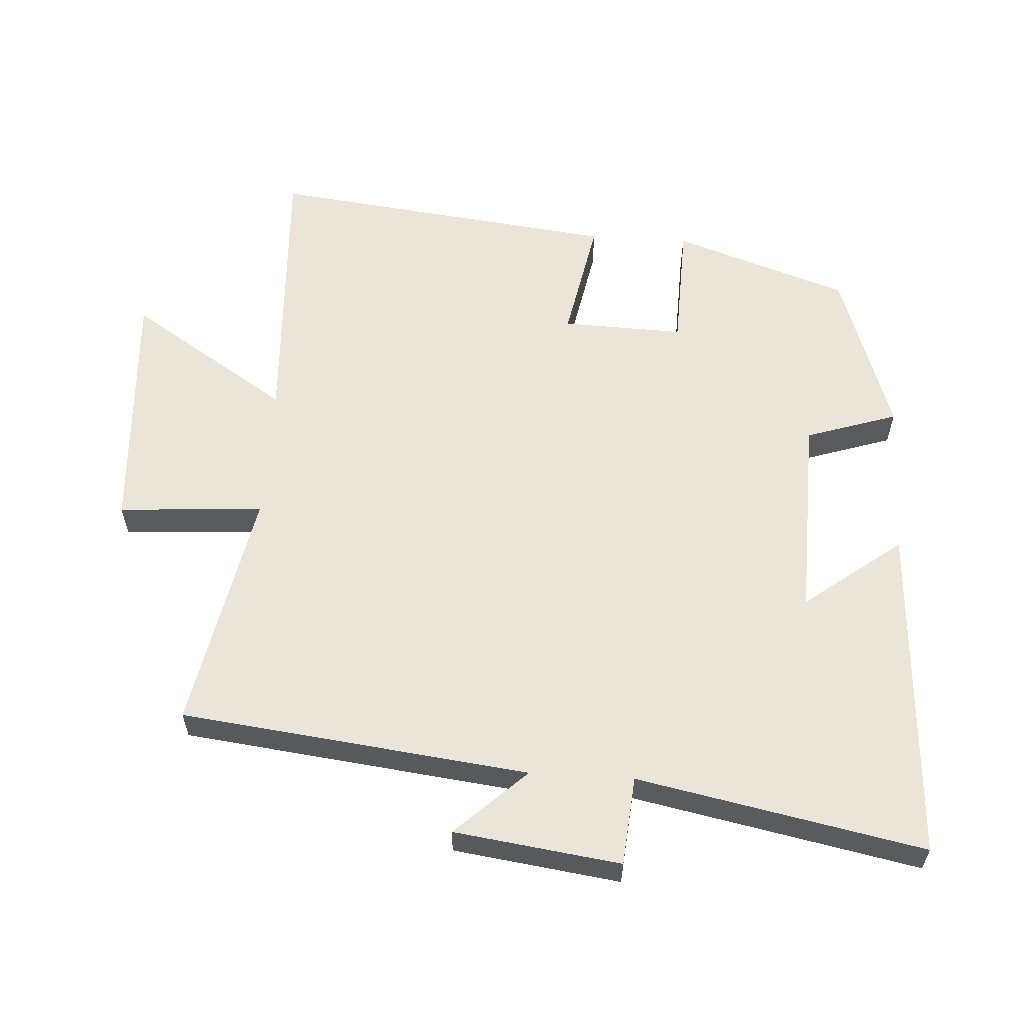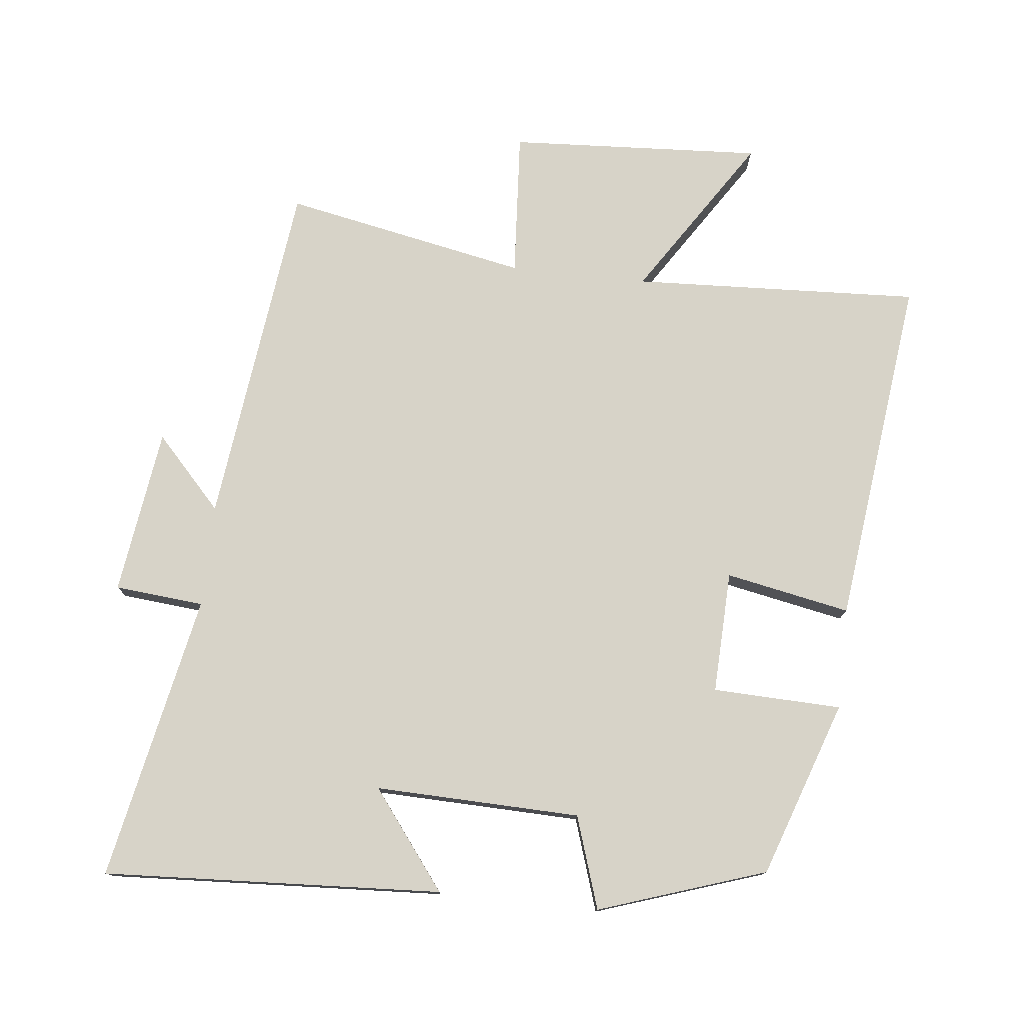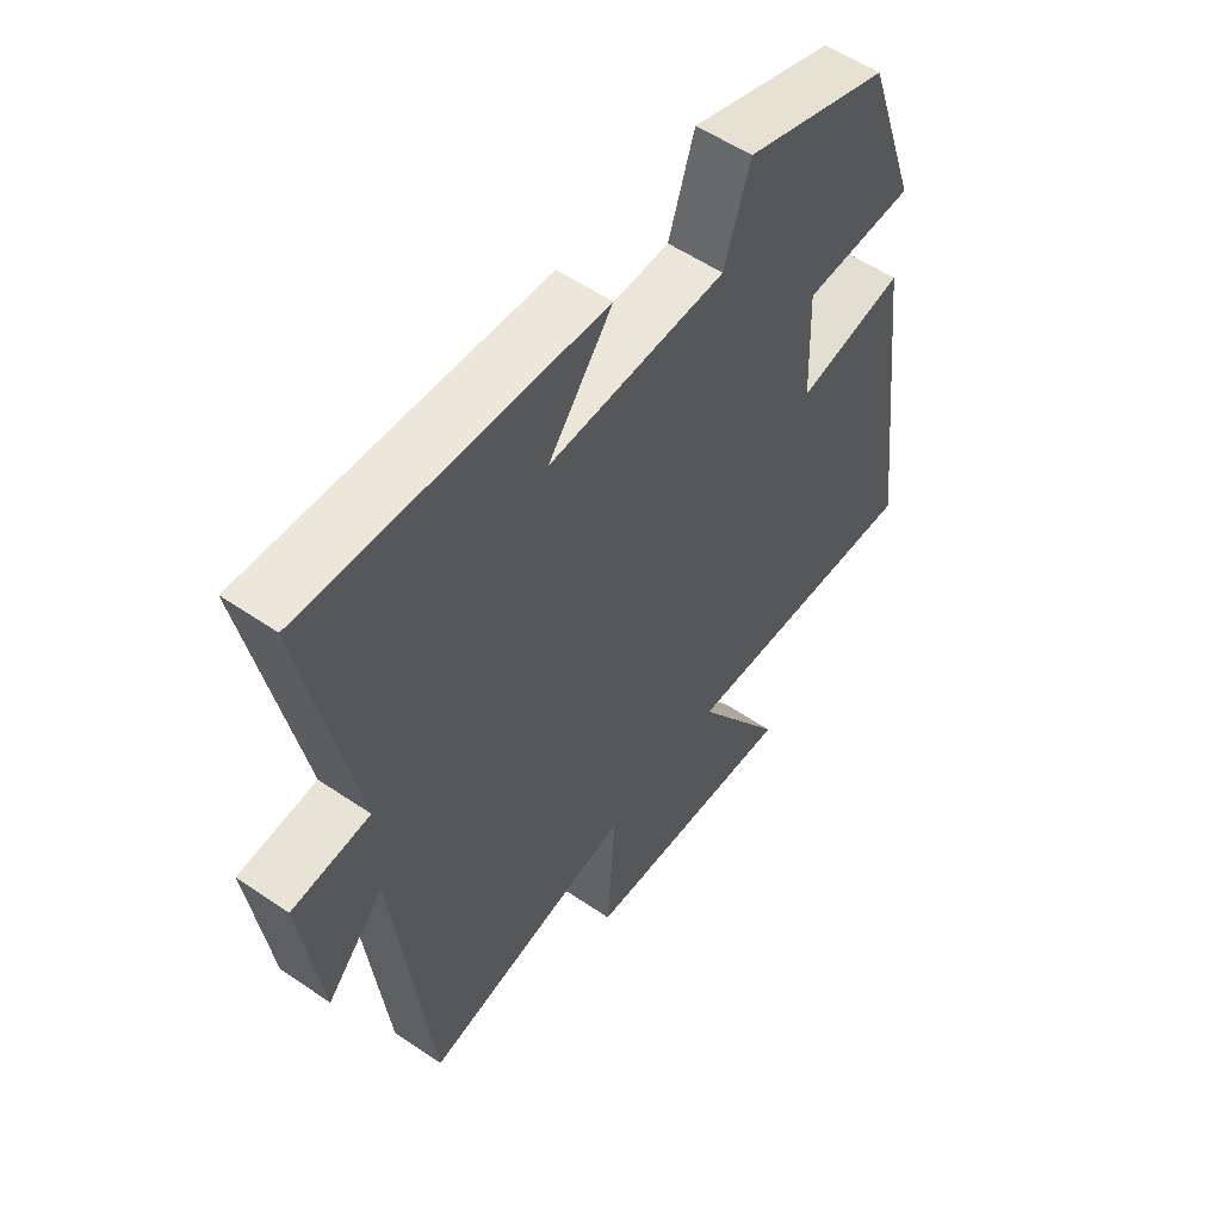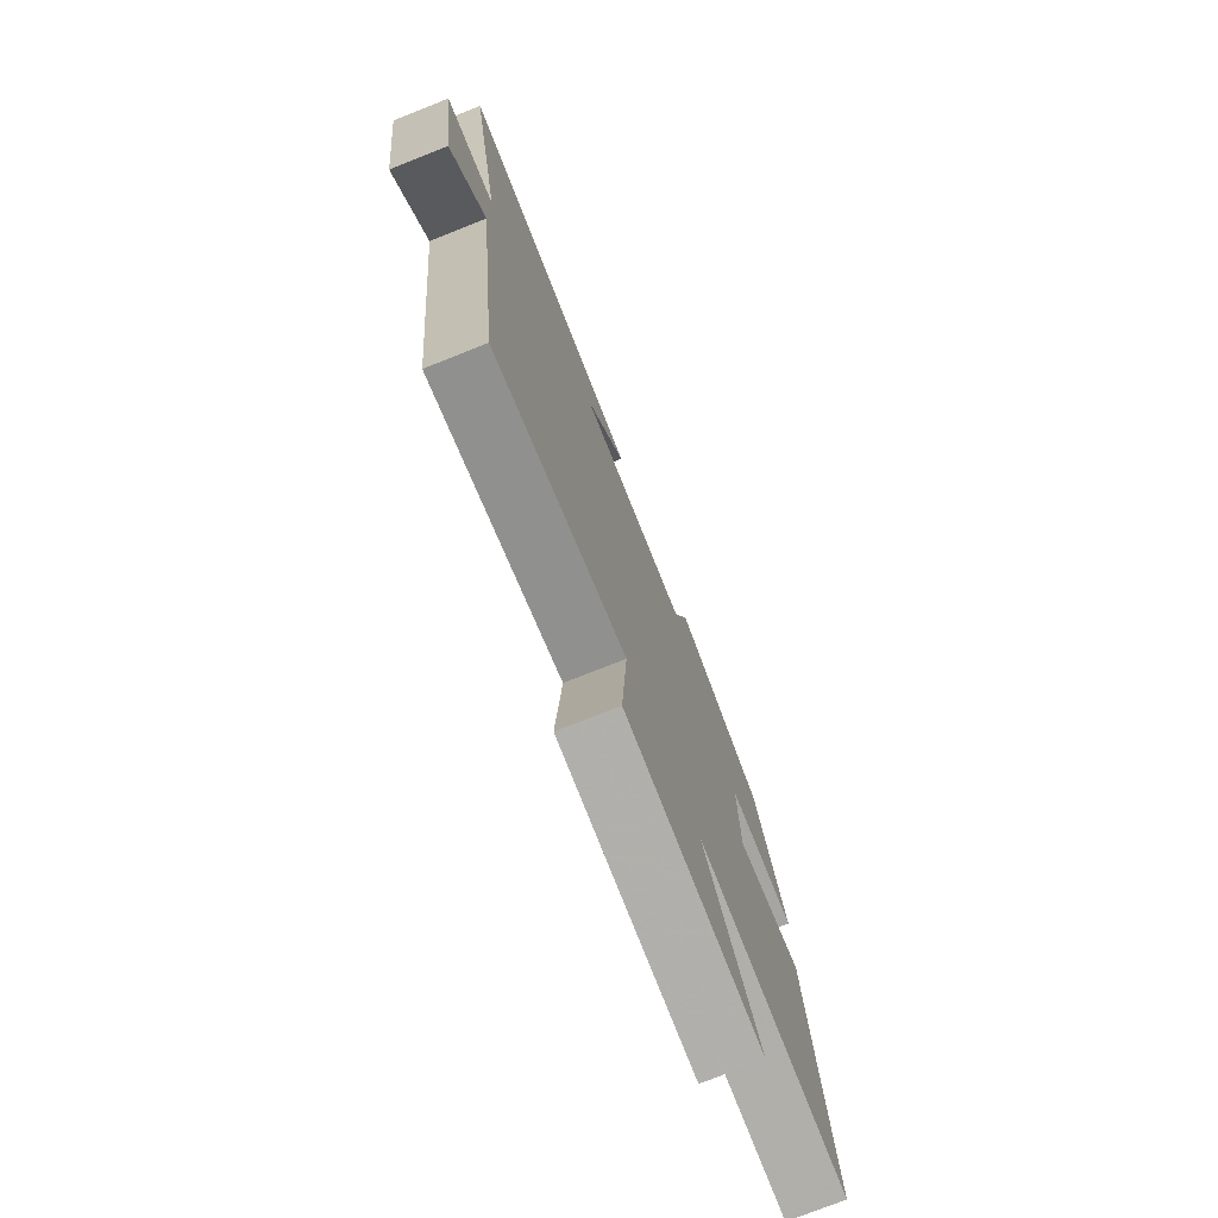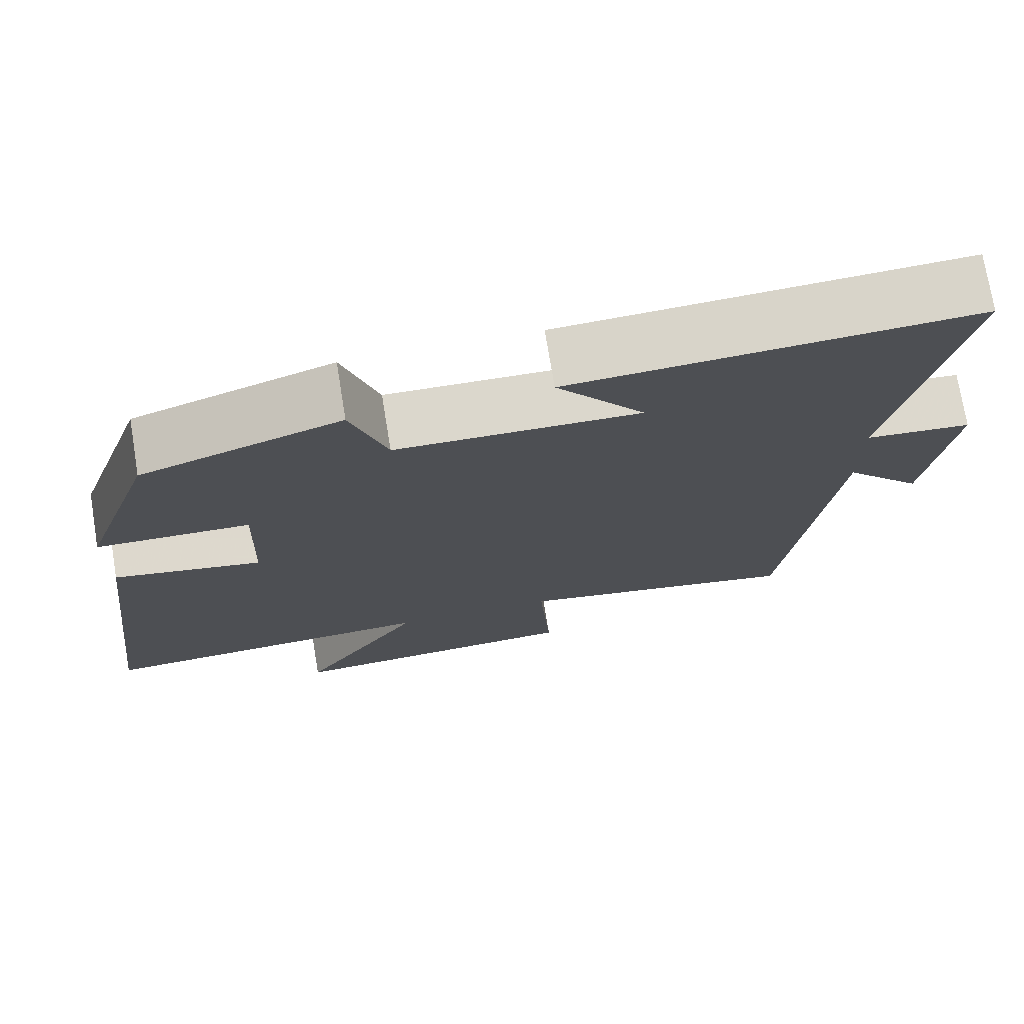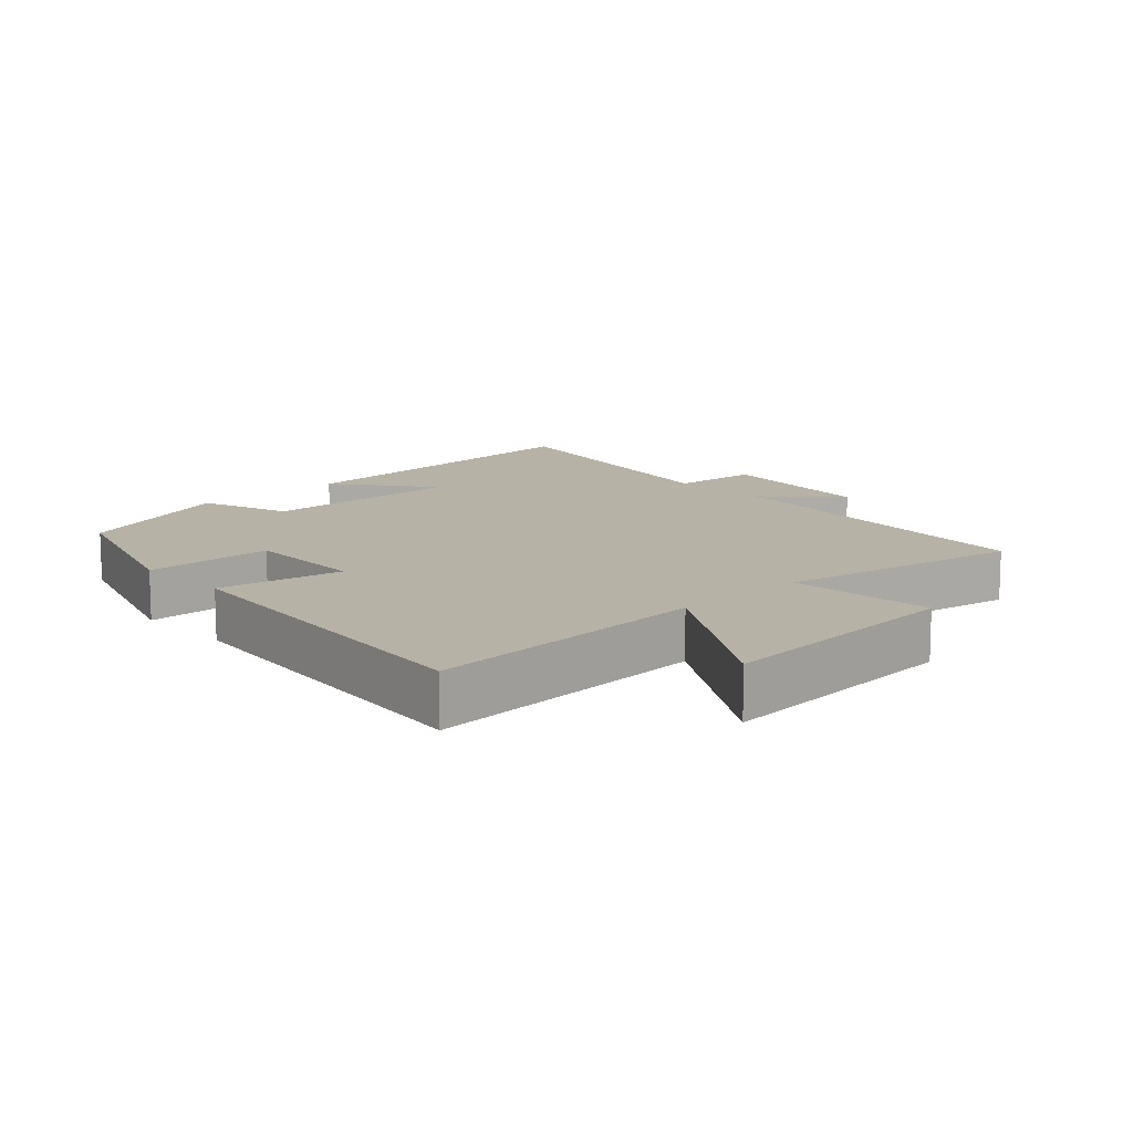
<metadata>
{"format":"obj","ext":"obj","renderer":"f3d","projection":"perspective","resolution":1024,"background":"white","views":[{"elev":58.8,"azim":-86.5,"up":"+Y"},{"elev":77.1,"azim":6.3,"up":"+Y"},{"elev":55.1,"azim":-54.2,"up":"+Z"},{"elev":-75.5,"azim":-68.3,"up":"+Z"},{"elev":73.9,"azim":170.7,"up":"+Z"},{"elev":12.4,"azim":136.3,"up":"+Y"}]}
</metadata>
<code>
v -0.585 0.07 0.528
v -0.079 0.07 0.5
v -0.19 0.07 0.355
v 0.116 0.07 0.363
v 0.161 0.07 0.5
v 0.41 0.07 0.416
v 0.5 0.07 0.154
v 0.308 0.07 0.148
v 0.314 0.07 -0.034
v 0.5 0.07 0.002
v 0.562 0.07 -0.521
v 0.133 0.07 -0.5
v 0.288 0.07 -0.739
v -0.09 0.07 -0.717
v -0.075 0.07 -0.5
v -0.438 0.07 -0.571
v -0.5 0.07 -0.052
v -0.599 0.07 -0.158
v -0.633 0.07 0.09
v -0.5 0.07 0.102
v -0.585 0 0.528
v -0.079 0 0.5
v -0.19 0 0.355
v 0.116 0 0.363
v 0.161 0 0.5
v 0.41 0 0.416
v 0.5 0 0.154
v 0.308 0 0.148
v 0.314 0 -0.034
v 0.5 0 0.002
v 0.562 0 -0.521
v 0.133 0 -0.5
v 0.288 0 -0.739
v -0.09 0 -0.717
v -0.075 0 -0.5
v -0.438 0 -0.571
v -0.5 0 -0.052
v -0.599 0 -0.158
v -0.633 0 0.09
v -0.5 0 0.102
f 17 18 19 20
f 15 16 17 20
f 15 20 1
f 12 13 14 15
f 12 15 1
f 9 10 11 12
f 8 9 12
f 5 6 7 8
f 4 5 8 12
f 3 4 12
f 1 2 3
f 1 3 12
f 40 39 38 37
f 40 37 36 35
f 21 40 35
f 35 34 33 32
f 21 35 32
f 32 31 30 29
f 32 29 28
f 28 27 26 25
f 32 28 25 24
f 32 24 23
f 23 22 21
f 32 23 21
f 1 21 22 2
f 2 22 23 3
f 3 23 24 4
f 4 24 25 5
f 5 25 26 6
f 6 26 27 7
f 7 27 28 8
f 8 28 29 9
f 9 29 30 10
f 10 30 31 11
f 11 31 32 12
f 12 32 33 13
f 13 33 34 14
f 14 34 35 15
f 15 35 36 16
f 16 36 37 17
f 17 37 38 18
f 18 38 39 19
f 19 39 40 20
f 20 40 21 1

</code>
